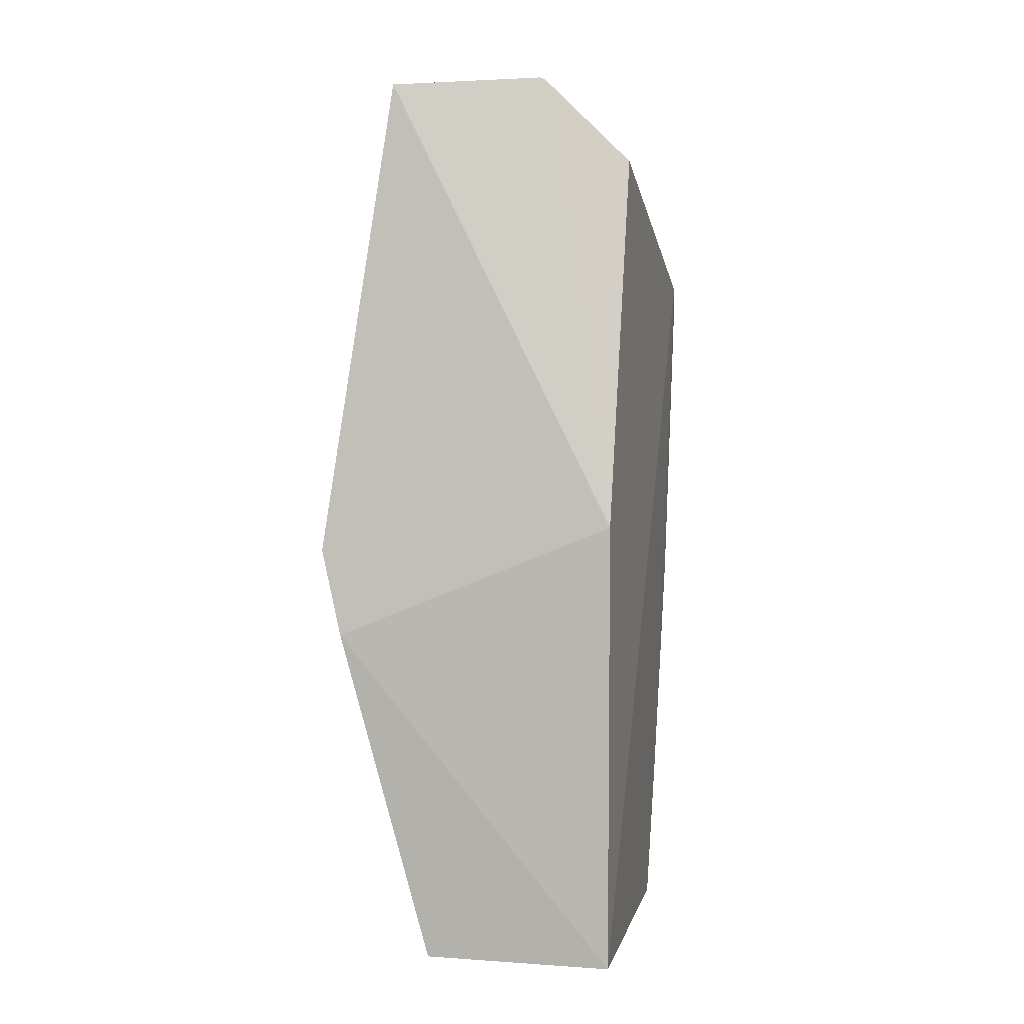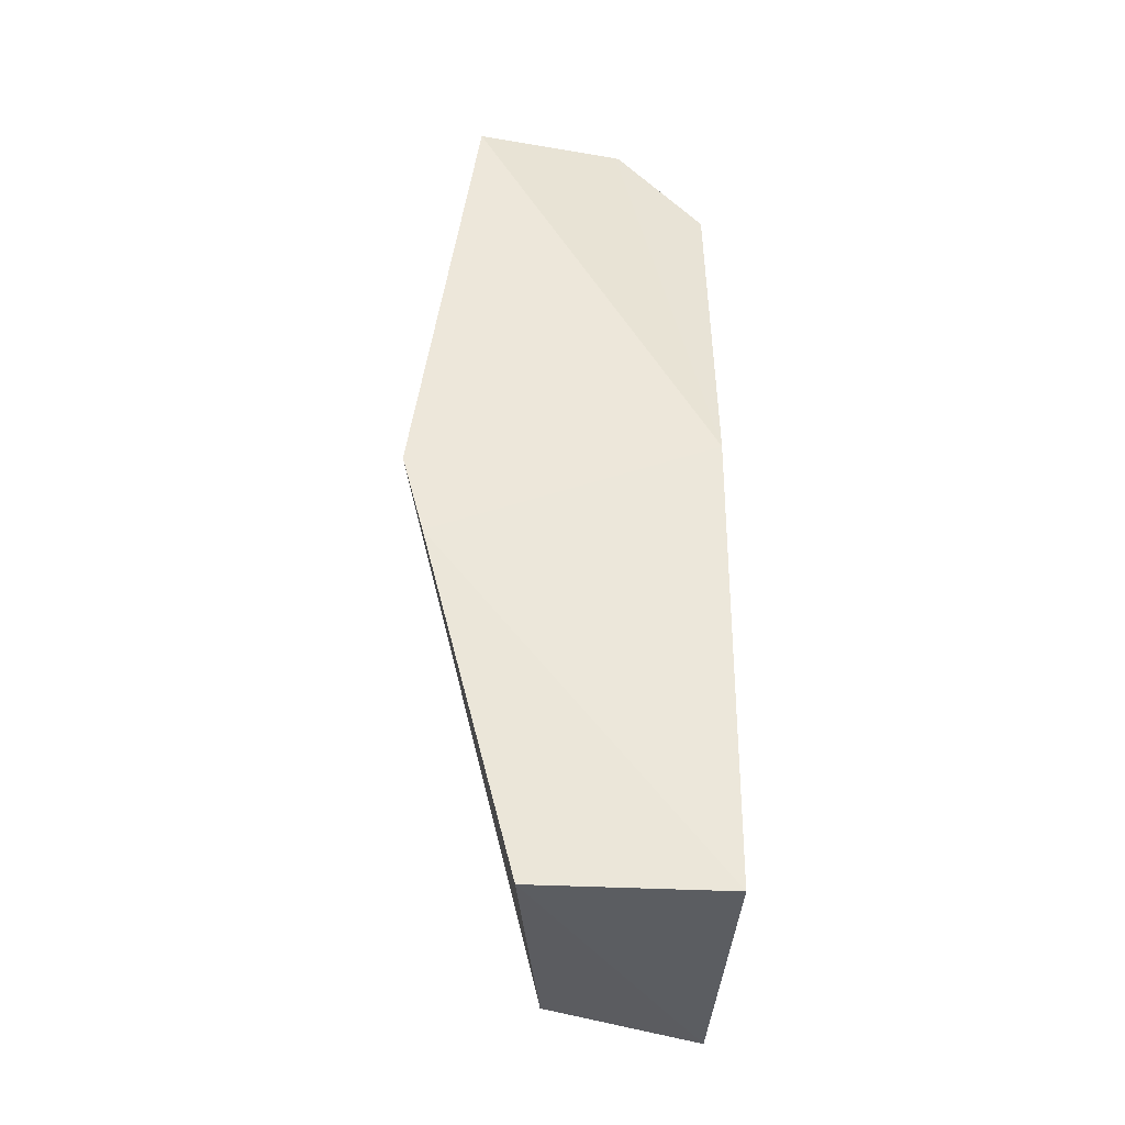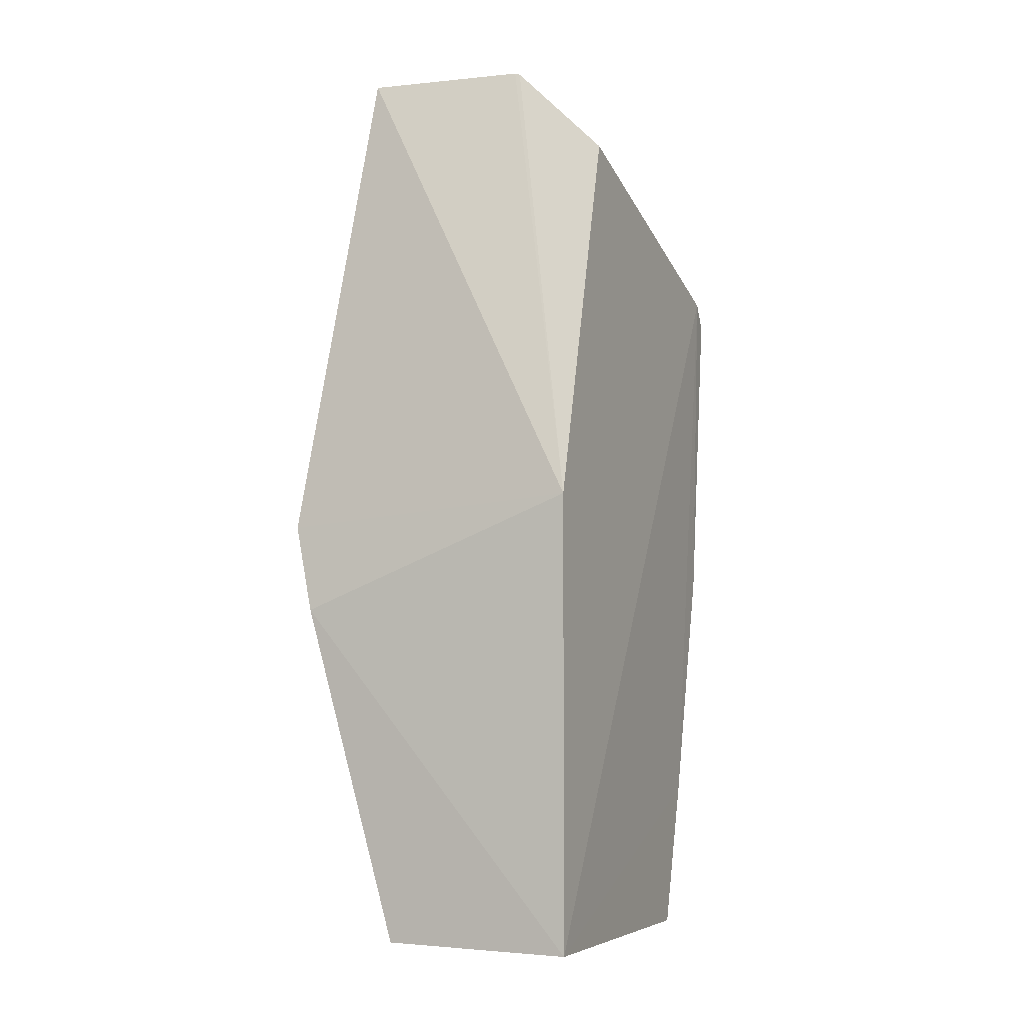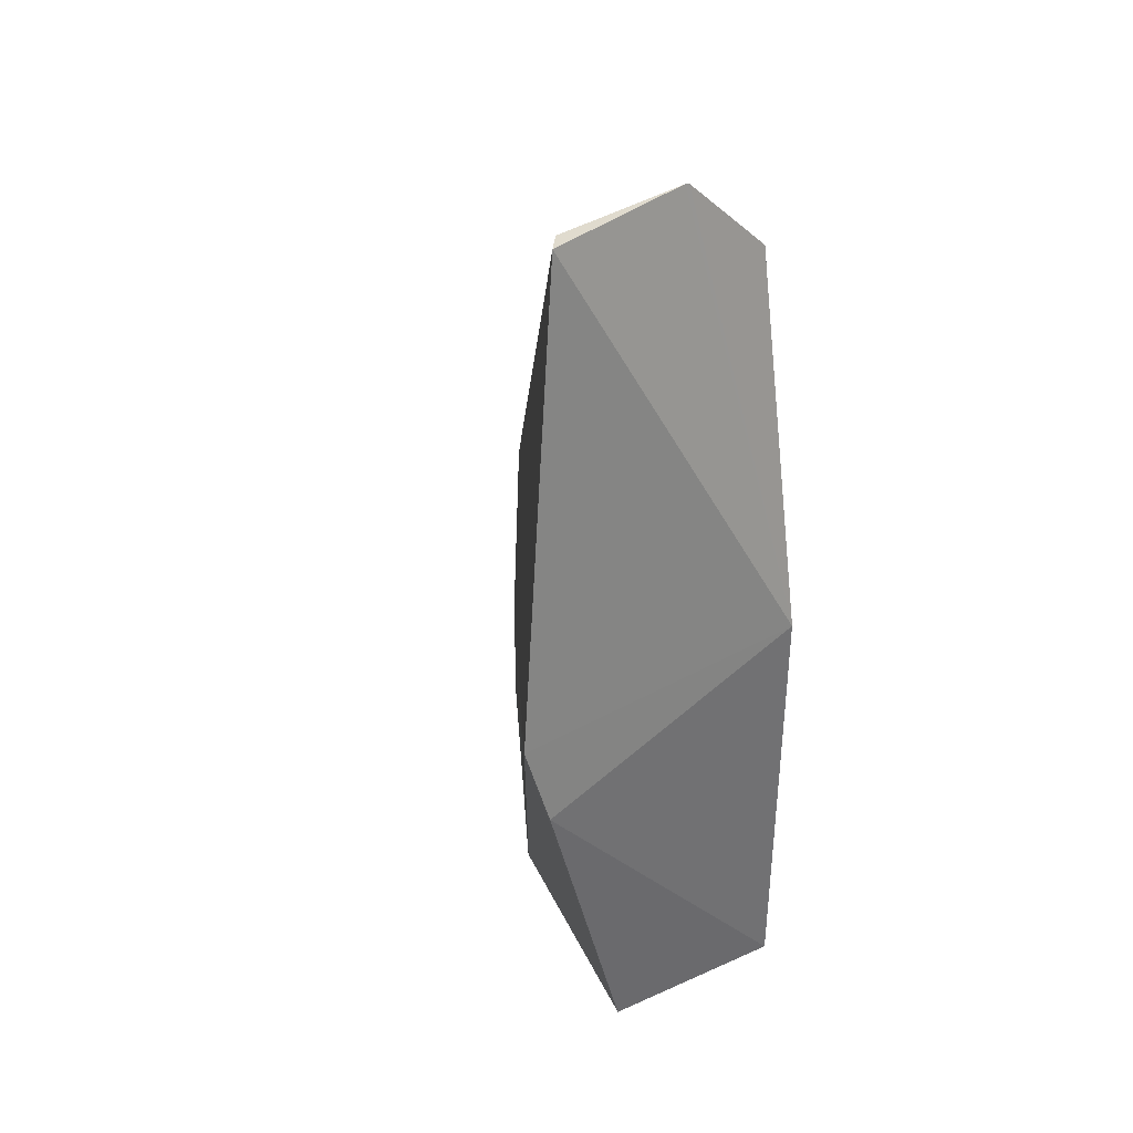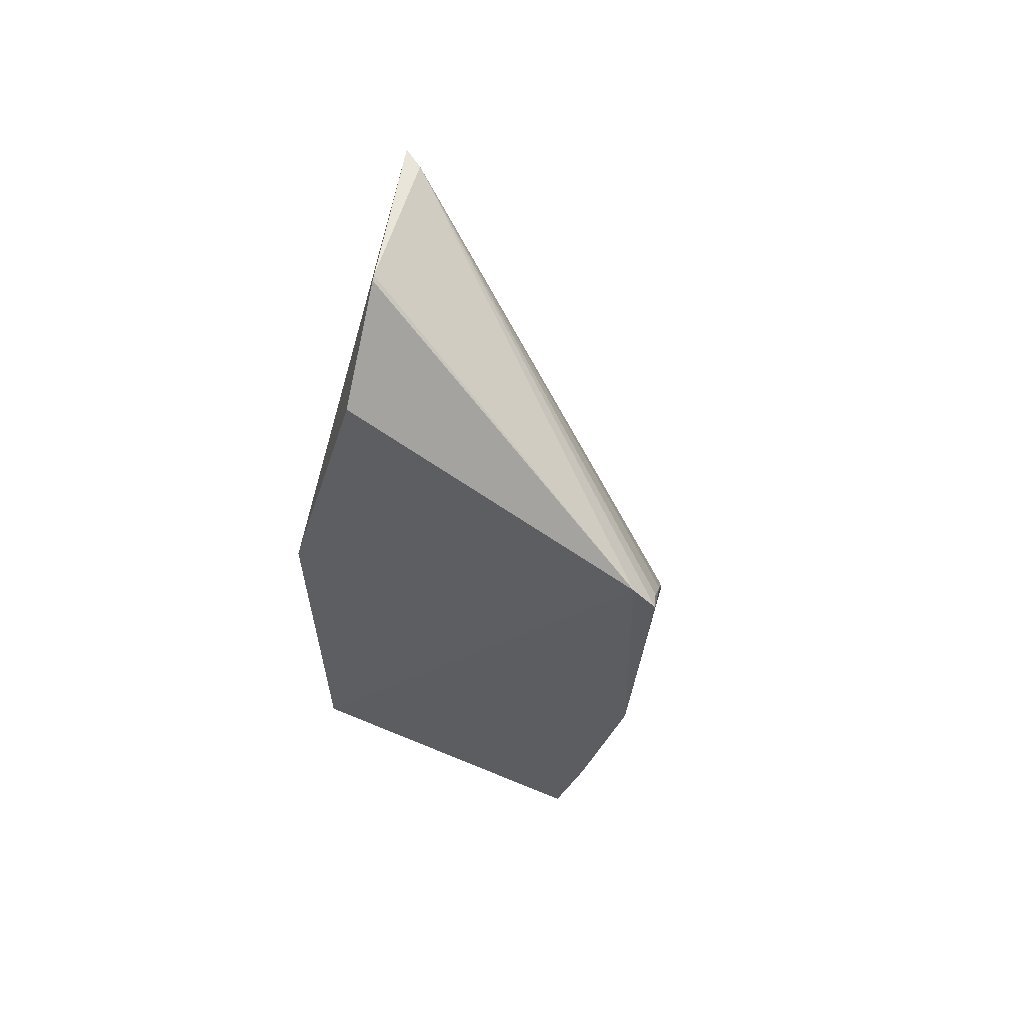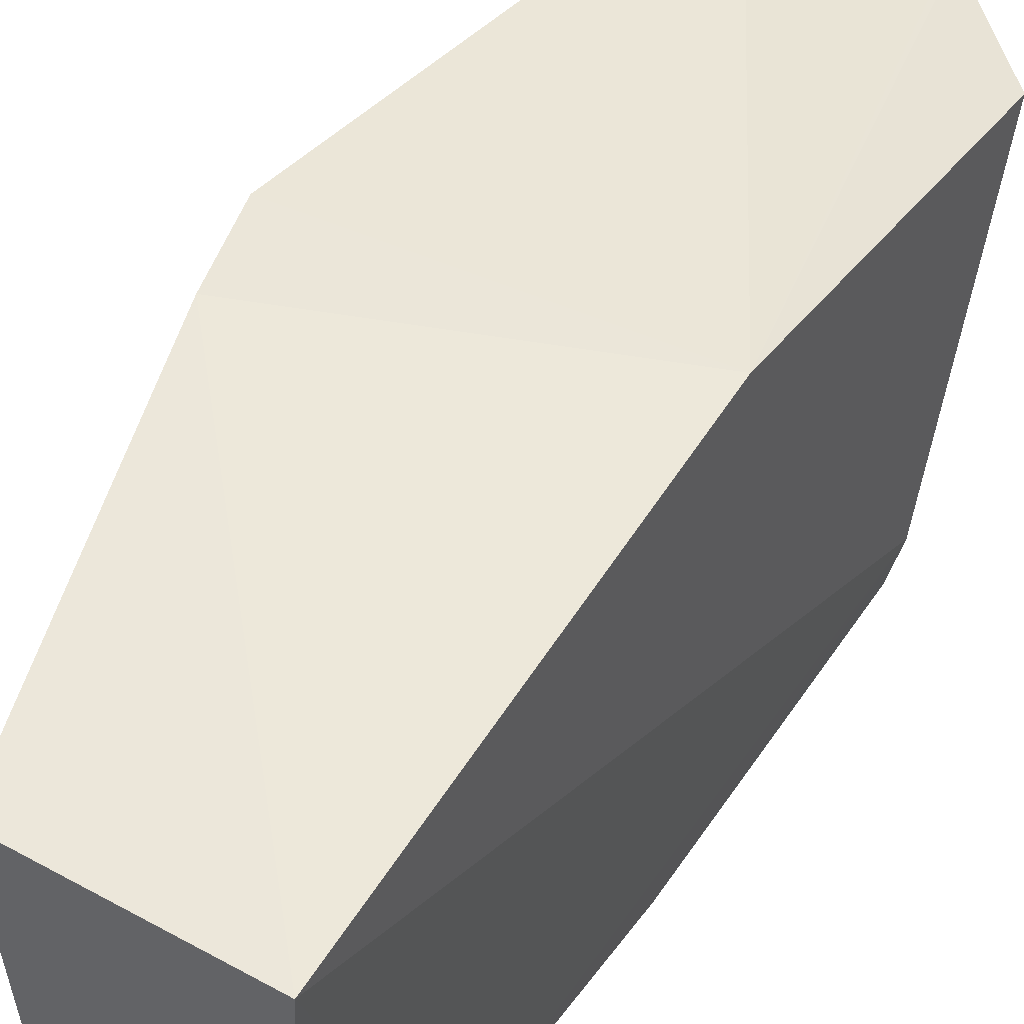
<metadata>
{"format":"obj","ext":"obj","renderer":"f3d","projection":"perspective","resolution":1024,"background":"white","views":[{"elev":5.5,"azim":-167.3,"up":"+Z"},{"elev":-33.6,"azim":178.2,"up":"+Z"},{"elev":-3.2,"azim":-155.5,"up":"+Z"},{"elev":37.2,"azim":151.8,"up":"+Z"},{"elev":61.9,"azim":-66.5,"up":"+Z"},{"elev":49.6,"azim":-149.9,"up":"+Y"}]}
</metadata>
<code>
v 0.1276 -0.07398 0.2414
v 0.1253 -0.07749 0.2413
v 0.1147 -0.1103 0.08174
v 0.08604 -0.0658 0.08251
v 0.08562 -0.08213 0.2276
v 0.1348 -0.06219 0.1422
v 0.1055 -0.13 0.1664
v 0.101 -0.08055 0.2425
v 0.08604 -0.0658 0.1625
v 0.1193 -0.06483 0.08272
v 0.1386 -0.06378 0.1574
v 0.08588 -0.135 0.1476
v 0.1019 -0.08038 0.2427
v 0.08728 -0.1218 0.08031
v 0.1122 -0.1197 0.1182
v 0.08429 -0.1338 0.2058
v 0.111 -0.1221 0.1374
v 0.1062 -0.1254 0.113
v 0.08669 -0.1273 0.106
v 0.08476 -0.1377 0.2016
v 0.09792 -0.1352 0.1819
v 0.1014 -0.1317 0.1807
v 0.09153 -0.1363 0.1952
v 0.09664 -0.1352 0.1862
v 0.08772 -0.1368 0.2002
f 9 6 4
f 9 5 8
f 10 4 6
f 11 1 7
f 11 9 1
f 11 6 9
f 11 10 6
f 11 3 10
f 13 2 1
f 13 9 8
f 13 1 9
f 14 10 3
f 14 4 10
f 15 3 11
f 16 9 4
f 16 5 9
f 16 8 5
f 16 13 8
f 16 2 13
f 17 15 11
f 17 11 7
f 17 7 15
f 18 15 7
f 18 14 3
f 18 3 15
f 19 12 16
f 19 18 12
f 19 14 18
f 19 16 4
f 19 4 14
f 20 16 12
f 20 2 16
f 21 18 7
f 21 12 18
f 21 20 12
f 22 21 7
f 22 7 1
f 22 1 2
f 23 20 21
f 24 22 2
f 24 21 22
f 24 23 21
f 24 2 23
f 25 23 2
f 25 2 20
f 25 20 23

</code>
